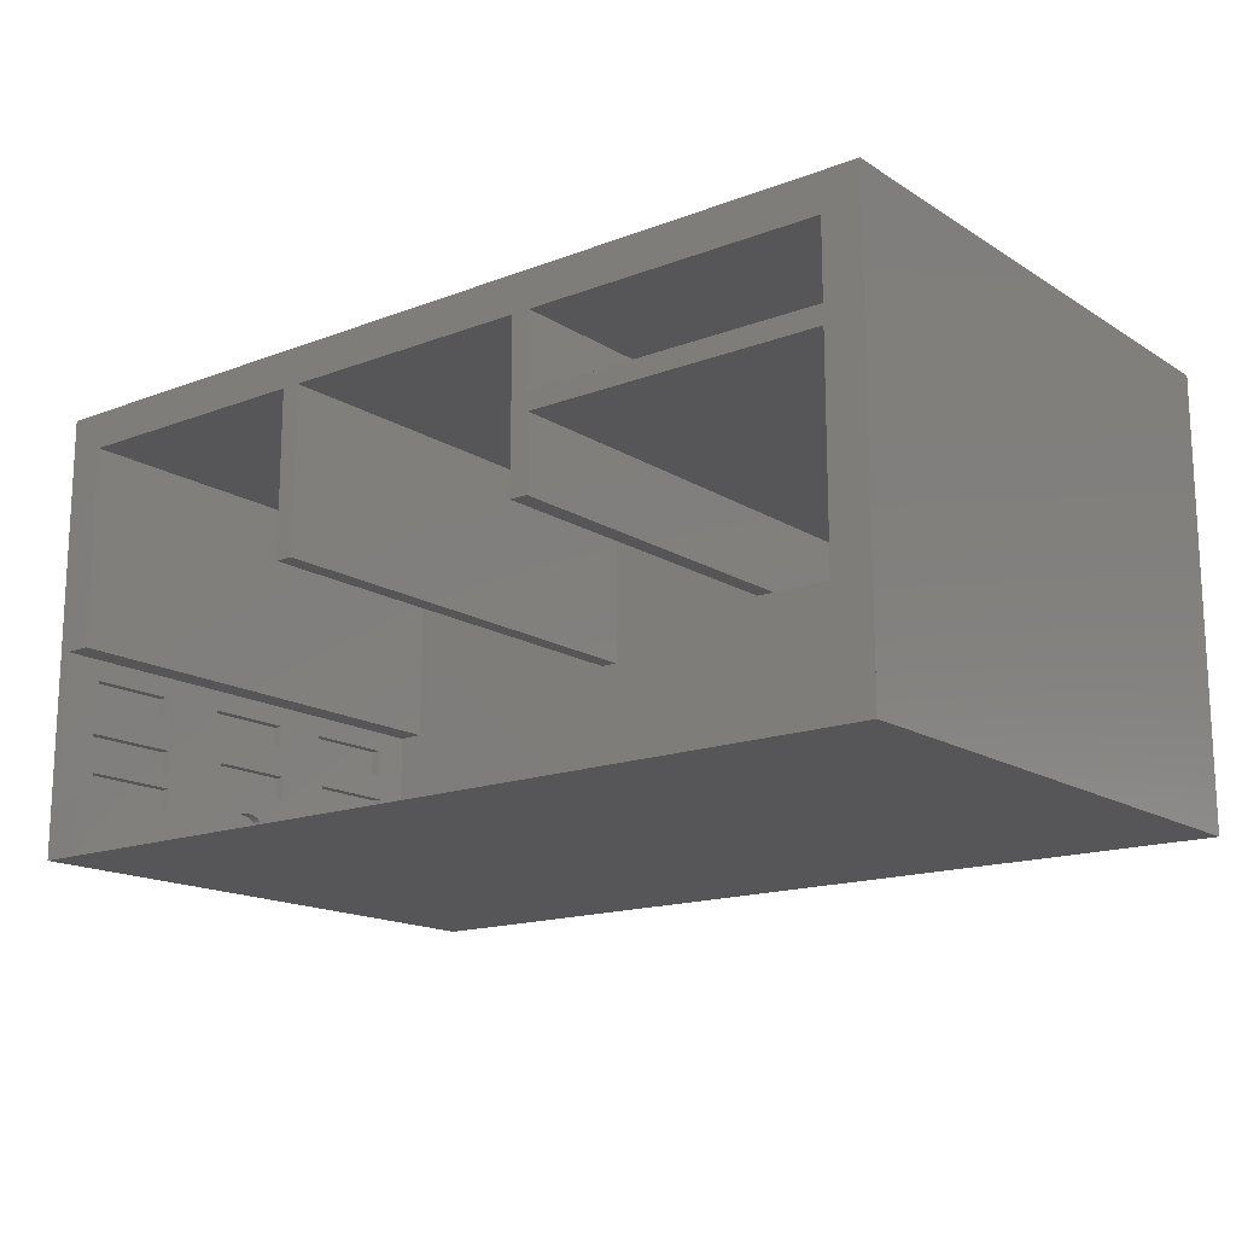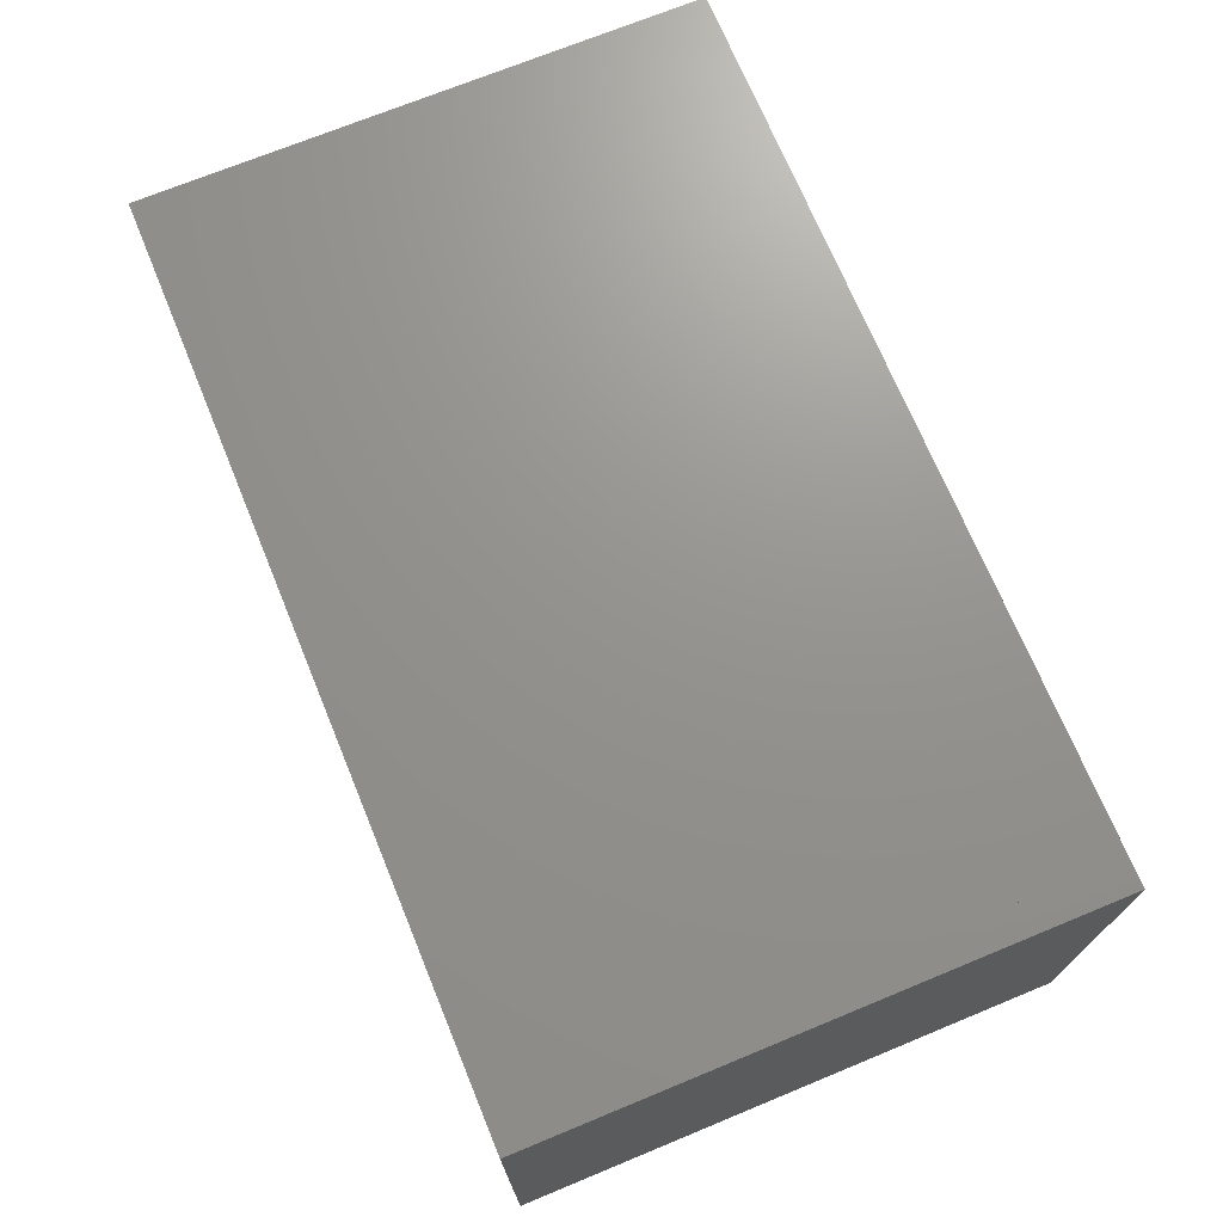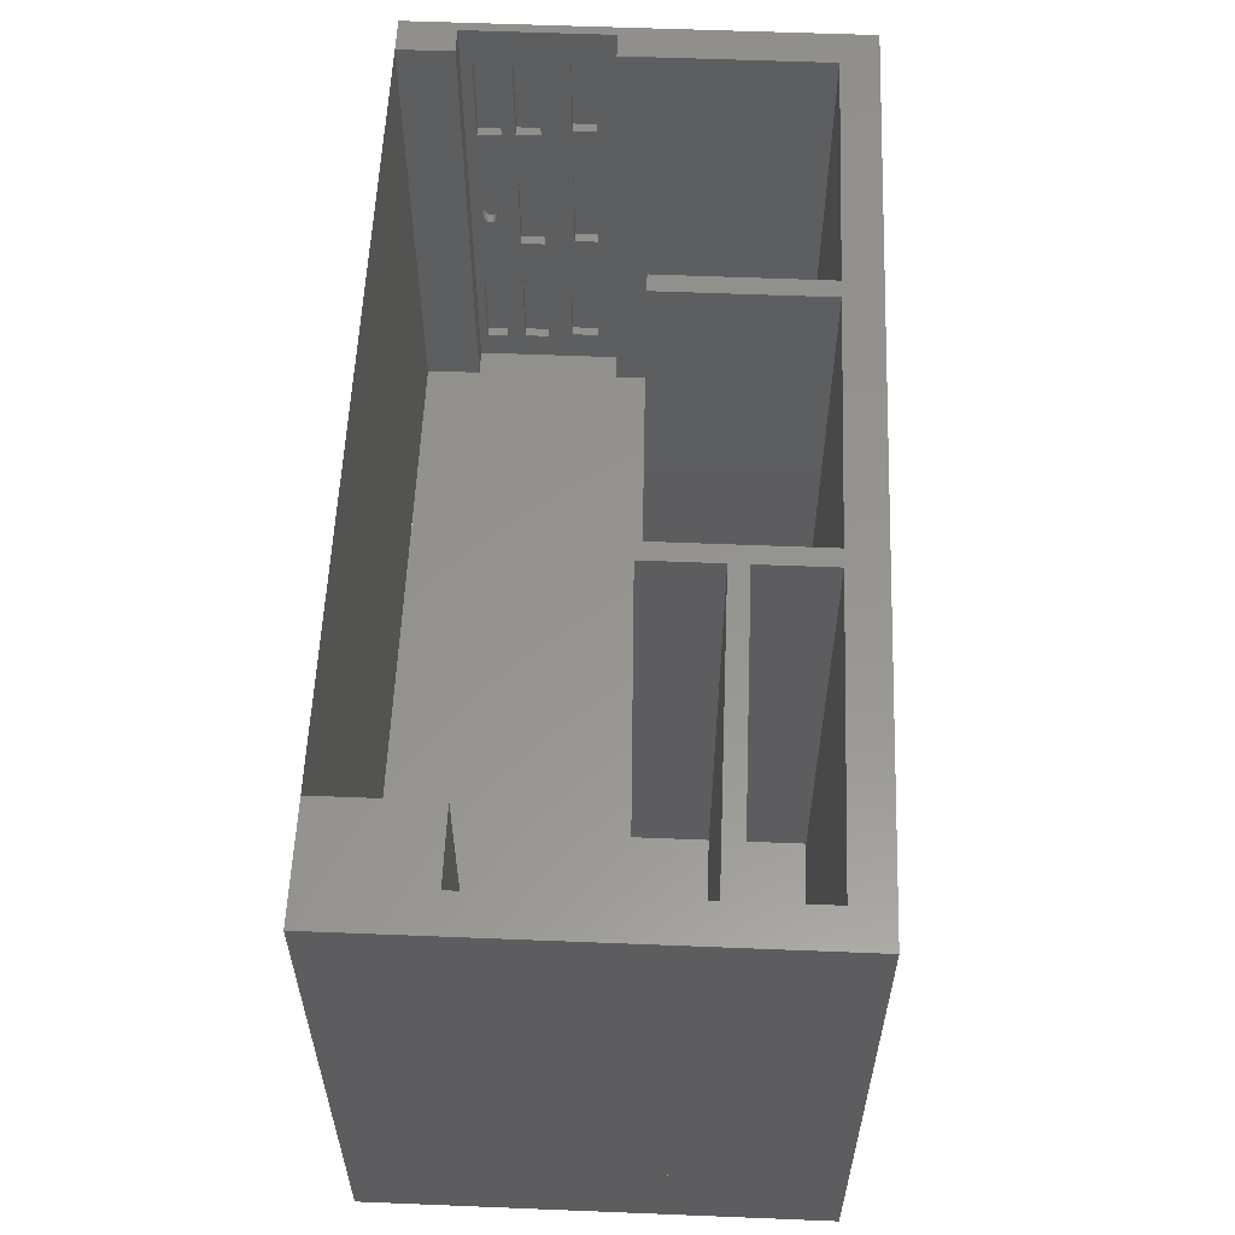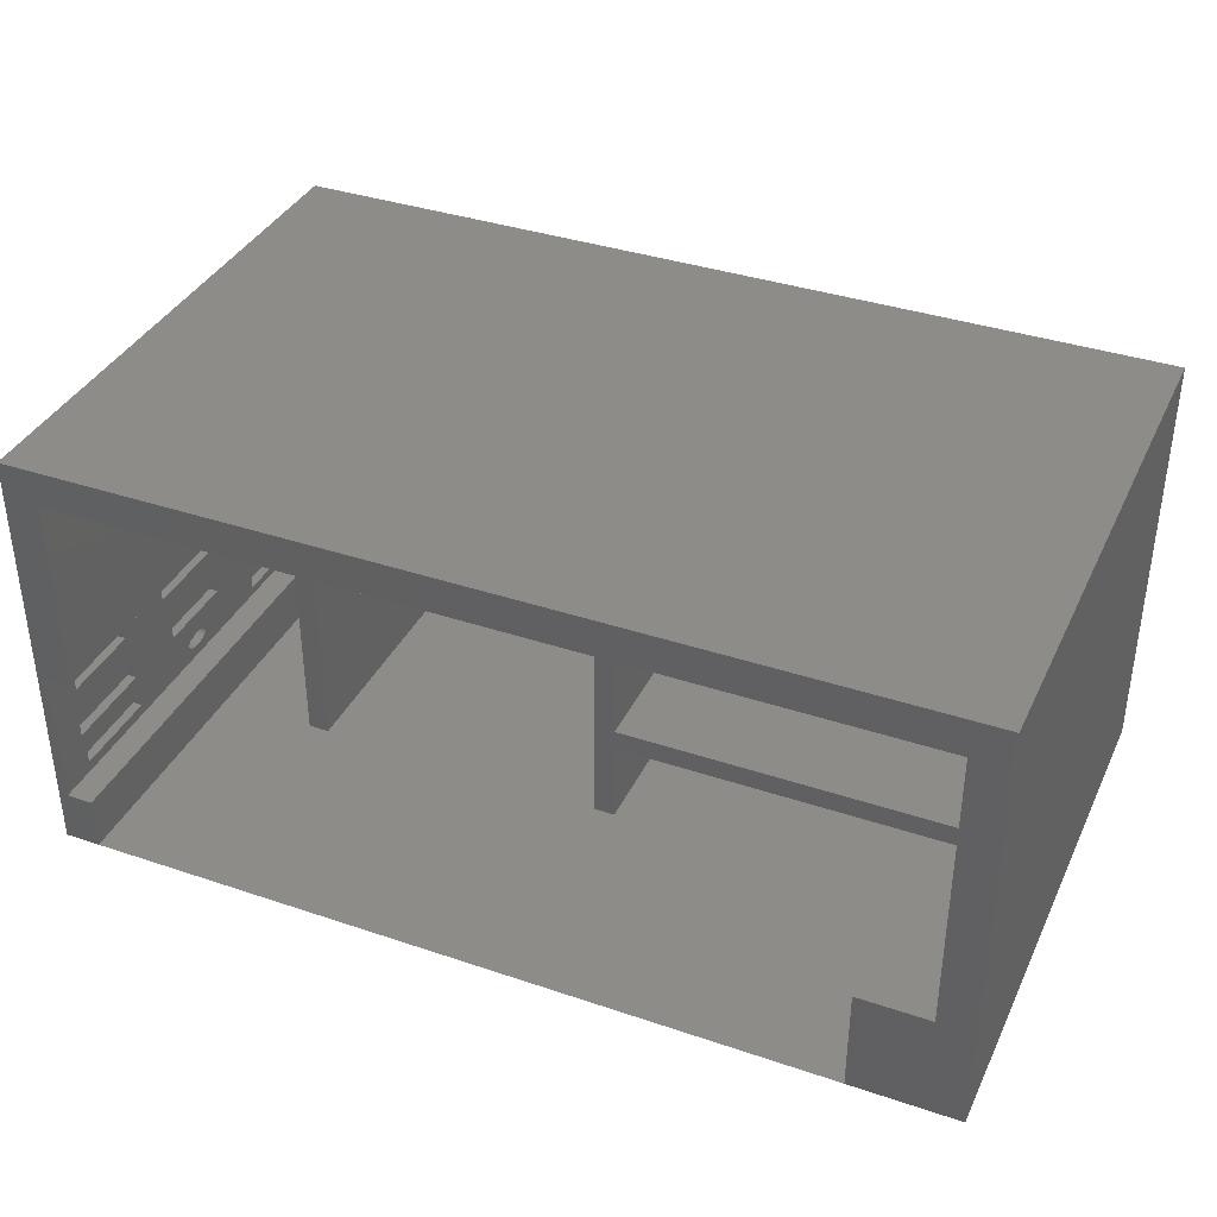
<metadata>
{"format":"stl","ext":"stl","renderer":"f3d","projection":"perspective","resolution":1024,"background":"white","views":[{"elev":-16.0,"azim":38.2,"up":"+Y"},{"elev":71.2,"azim":67.6,"up":"+Y"},{"elev":57.3,"azim":92.4,"up":"+Z"},{"elev":37.3,"azim":23.4,"up":"+Y"}]}
</metadata>
<code>
# stl→obj: 213 verts, 512 faces
v 2.48e+04 1.409e+04 7050
v 2.49e+04 1.409e+04 4500
v 2.48e+04 1.409e+04 4500
v 2.49e+04 1.409e+04 7050
v 2.01e+04 1.169e+04 7050
v 1.99e+04 1.189e+04 7050
v 1.99e+04 1.169e+04 7050
v 2.01e+04 1.199e+04 7050
v 1.99e+04 1.199e+04 7050
v 2.01e+04 1.199e+04 4500
v 1.99e+04 1.189e+04 4500
v 1.99e+04 1.199e+04 4500
v 1.99e+04 1.169e+04 4500
v 2.01e+04 1.169e+04 4500
v 1.99e+04 1.189e+04 4513
v 1.99e+04 1.216e+04 4665
v 1.99e+04 1.225e+04 4673
v 1.99e+04 1.216e+04 5114
v 1.99e+04 1.239e+04 4673
v 1.99e+04 1.225e+04 5163
v 1.99e+04 1.204e+04 5114
v 1.99e+04 1.253e+04 4697
v 1.99e+04 1.239e+04 5163
v 1.99e+04 1.268e+04 4697
v 1.99e+04 1.253e+04 5204
v 1.99e+04 1.225e+04 5470
v 1.99e+04 1.211e+04 5638
v 1.99e+04 1.209e+04 5635
v 1.99e+04 1.212e+04 5647
v 1.99e+04 1.212e+04 5661
v 1.99e+04 1.225e+04 5943
v 1.99e+04 1.213e+04 5679
v 1.99e+04 1.214e+04 5700
v 1.99e+04 1.214e+04 5723
v 1.99e+04 1.214e+04 5745
v 1.99e+04 1.213e+04 5767
v 1.99e+04 1.212e+04 5785
v 1.99e+04 1.212e+04 5799
v 1.99e+04 1.211e+04 5807
v 1.99e+04 1.209e+04 5810
v 1.99e+04 1.239e+04 5470
v 1.99e+04 1.255e+04 5504
v 1.99e+04 1.239e+04 5943
v 1.99e+04 1.268e+04 5504
v 1.99e+04 1.255e+04 5992
v 1.99e+04 1.218e+04 6313
v 1.99e+04 1.225e+04 6323
v 1.99e+04 1.218e+04 6832
v 1.99e+04 1.239e+04 6323
v 1.99e+04 1.225e+04 6855
v 1.99e+04 1.205e+04 6832
v 1.99e+04 1.279e+04 4500
v 1.99e+04 1.279e+04 7050
v 1.99e+04 1.268e+04 5204
v 1.99e+04 1.268e+04 5992
v 1.99e+04 1.268e+04 6362
v 1.99e+04 1.268e+04 6834
v 1.99e+04 1.255e+04 6834
v 1.99e+04 1.239e+04 6855
v 1.99e+04 1.204e+04 4665
v 1.99e+04 1.205e+04 5723
v 1.99e+04 1.205e+04 5700
v 1.99e+04 1.206e+04 5679
v 1.99e+04 1.206e+04 5661
v 1.99e+04 1.207e+04 5647
v 1.99e+04 1.208e+04 5638
v 1.99e+04 1.205e+04 5745
v 1.99e+04 1.206e+04 5767
v 1.99e+04 1.206e+04 5785
v 1.99e+04 1.207e+04 5799
v 1.99e+04 1.208e+04 5807
v 1.99e+04 1.205e+04 6313
v 1.99e+04 1.255e+04 6362
v 1.995e+04 1.216e+04 4665
v 1.995e+04 1.225e+04 4673
v 1.995e+04 1.216e+04 5114
v 1.995e+04 1.239e+04 4673
v 1.995e+04 1.225e+04 5163
v 1.995e+04 1.204e+04 5114
v 1.995e+04 1.253e+04 4697
v 1.995e+04 1.239e+04 5163
v 1.995e+04 1.268e+04 4697
v 1.995e+04 1.253e+04 5204
v 1.995e+04 1.225e+04 5470
v 1.995e+04 1.211e+04 5638
v 1.995e+04 1.209e+04 5635
v 1.995e+04 1.212e+04 5647
v 1.995e+04 1.212e+04 5661
v 1.995e+04 1.225e+04 5943
v 1.995e+04 1.213e+04 5679
v 1.995e+04 1.214e+04 5700
v 1.995e+04 1.214e+04 5723
v 1.995e+04 1.214e+04 5745
v 1.995e+04 1.213e+04 5767
v 1.995e+04 1.212e+04 5785
v 1.995e+04 1.212e+04 5799
v 1.995e+04 1.211e+04 5807
v 1.995e+04 1.209e+04 5810
v 1.995e+04 1.239e+04 5470
v 1.995e+04 1.255e+04 5504
v 1.995e+04 1.239e+04 5943
v 1.995e+04 1.268e+04 5504
v 1.995e+04 1.255e+04 5992
v 1.995e+04 1.218e+04 6313
v 1.995e+04 1.225e+04 6323
v 1.995e+04 1.218e+04 6832
v 1.995e+04 1.239e+04 6323
v 1.995e+04 1.225e+04 6855
v 1.995e+04 1.205e+04 6832
v 1.995e+04 1.279e+04 4500
v 1.995e+04 1.199e+04 4500
v 1.995e+04 1.279e+04 7050
v 1.995e+04 1.268e+04 5204
v 1.995e+04 1.268e+04 5992
v 1.995e+04 1.268e+04 6362
v 1.995e+04 1.268e+04 6834
v 1.995e+04 1.255e+04 6834
v 1.995e+04 1.239e+04 6855
v 1.995e+04 1.204e+04 4665
v 1.995e+04 1.199e+04 7050
v 1.995e+04 1.205e+04 5723
v 1.995e+04 1.205e+04 5700
v 1.995e+04 1.206e+04 5679
v 1.995e+04 1.206e+04 5661
v 1.995e+04 1.207e+04 5647
v 1.995e+04 1.208e+04 5638
v 1.995e+04 1.205e+04 5745
v 1.995e+04 1.206e+04 5767
v 1.995e+04 1.206e+04 5785
v 1.995e+04 1.207e+04 5799
v 1.995e+04 1.208e+04 5807
v 1.995e+04 1.205e+04 6313
v 1.995e+04 1.255e+04 6362
v 2.157e+04 1.409e+04 3950
v 1.99e+04 1.279e+04 3950
v 1.99e+04 1.409e+04 3950
v 1.99e+04 1.199e+04 3950
v 2.448e+04 1.169e+04 3950
v 1.99e+04 1.169e+04 3950
v 2.167e+04 1.409e+04 3950
v 2.313e+04 1.409e+04 3950
v 2.323e+04 1.409e+04 3950
v 2.49e+04 1.409e+04 3950
v 2.49e+04 1.333e+04 3950
v 2.49e+04 1.169e+04 3950
v 2.49e+04 1.169e+04 4500
v 2.49e+04 1.333e+04 4500
v 2.448e+04 1.169e+04 4500
v 2.157e+04 1.409e+04 4500
v 2.167e+04 1.409e+04 4500
v 2.313e+04 1.409e+04 4500
v 2.323e+04 1.409e+04 4500
v 1.99e+04 1.409e+04 4500
v 2.15e+04 1.389e+04 4500
v 2.16e+04 1.299e+04 4500
v 2.15e+04 1.299e+04 4500
v 2.16e+04 1.329e+04 4500
v 2.16e+04 1.389e+04 4500
v 2.16e+04 1.299e+04 7050
v 2.15e+04 1.389e+04 7050
v 2.15e+04 1.299e+04 7050
v 2.16e+04 1.329e+04 7050
v 2.16e+04 1.389e+04 7050
v 2.31e+04 1.349e+04 4500
v 2.31e+04 1.339e+04 4500
v 2.31e+04 1.389e+04 4500
v 2.34e+04 1.339e+04 4500
v 2.34e+04 1.349e+04 4500
v 2.3e+04 1.389e+04 4500
v 2.31e+04 1.299e+04 4500
v 2.3e+04 1.299e+04 4500
v 2.31e+04 1.299e+04 7050
v 2.3e+04 1.389e+04 7050
v 2.3e+04 1.299e+04 7050
v 2.31e+04 1.339e+04 7050
v 2.31e+04 1.389e+04 7050
v 2.31e+04 1.349e+04 7050
v 2.34e+04 1.339e+04 7050
v 2.34e+04 1.349e+04 7050
v 2.47e+04 1.349e+04 4500
v 2.44e+04 1.339e+04 4500
v 2.44e+04 1.349e+04 4500
v 2.47e+04 1.339e+04 4500
v 2.48e+04 1.389e+04 4500
v 2.47e+04 1.389e+04 4500
v 2.49e+04 1.229e+04 4500
v 2.47e+04 1.229e+04 4500
v 2.49e+04 1.229e+04 7050
v 2.47e+04 1.339e+04 7050
v 2.47e+04 1.229e+04 7050
v 2.47e+04 1.349e+04 7050
v 2.47e+04 1.389e+04 7050
v 2.48e+04 1.389e+04 7050
v 2.44e+04 1.349e+04 7050
v 2.44e+04 1.339e+04 7050
v 2.47e+04 1.409e+04 4500
v 2.47e+04 1.409e+04 7050
v 2.43e+04 1.169e+04 4500
v 2.43e+04 1.229e+04 4500
v 2.49e+04 1.189e+04 4500
v 2.49e+04 1.169e+04 7050
v 2.43e+04 1.229e+04 7050
v 2.43e+04 1.169e+04 7050
v 2.49e+04 1.189e+04 7050
v 2.334e+04 1.409e+04 4500
v 1.99e+04 1.389e+04 4500
v 1.99e+04 1.409e+04 7050
v 1.99e+04 1.389e+04 7050
v 2.334e+04 1.409e+04 7050
v 2.01e+04 1.389e+04 4500
v 2.01e+04 1.279e+04 4500
v 2.01e+04 1.279e+04 7050
v 2.01e+04 1.389e+04 7050
f 1 2 3
f 2 1 4
f 5 6 7
f 6 8 9
f 8 6 5
f 10 11 12
f 11 10 13
f 13 10 14
f 10 5 14
f 5 10 8
f 9 10 12
f 10 9 8
f 9 15 6
f 15 12 11
f 12 15 9
f 16 17 18
f 17 16 19
f 18 17 20
f 18 20 21
f 19 22 23
f 22 19 24
f 23 22 25
f 23 25 20
f 26 27 28
f 27 26 29
f 29 26 30
f 30 26 31
f 30 31 32
f 32 31 33
f 33 31 34
f 34 31 35
f 35 31 36
f 36 31 37
f 37 31 38
f 38 31 39
f 39 31 40
f 41 42 43
f 42 41 44
f 43 42 45
f 43 45 31
f 46 47 48
f 47 46 49
f 48 47 50
f 48 50 51
f 52 24 12
f 24 52 53
f 12 24 19
f 12 19 16
f 24 53 54
f 54 53 44
f 54 44 25
f 25 44 41
f 44 53 55
f 55 53 56
f 55 56 45
f 45 56 49
f 45 49 46
f 56 53 57
f 57 53 58
f 58 53 59
f 59 53 50
f 12 60 9
f 60 12 16
f 9 60 21
f 9 21 61
f 61 21 62
f 62 21 63
f 63 21 64
f 64 21 20
f 64 20 65
f 65 20 26
f 26 20 25
f 26 25 41
f 65 26 66
f 66 26 28
f 9 61 67
f 9 67 68
f 9 68 69
f 9 69 70
f 9 70 71
f 9 71 72
f 72 71 40
f 72 40 31
f 72 31 45
f 72 45 46
f 9 72 51
f 9 51 50
f 9 50 53
f 49 73 59
f 73 49 56
f 59 73 58
f 58 56 73
f 56 58 57
f 45 44 42
f 44 45 55
f 25 24 22
f 24 25 54
f 66 27 28
f 27 66 65
f 27 65 29
f 29 65 64
f 29 64 30
f 30 64 63
f 30 63 32
f 32 63 62
f 32 62 33
f 33 62 61
f 33 61 34
f 34 61 67
f 34 67 35
f 35 67 68
f 35 68 36
f 36 68 69
f 36 69 37
f 37 69 70
f 37 70 38
f 38 70 71
f 38 71 39
f 39 71 40
f 31 41 26
f 41 31 43
f 20 19 17
f 19 20 23
f 51 46 72
f 46 51 48
f 21 16 60
f 16 21 18
f 74 75 76
f 75 74 77
f 76 75 78
f 76 78 79
f 77 80 81
f 80 77 82
f 81 80 83
f 81 83 78
f 84 85 86
f 85 84 87
f 87 84 88
f 88 84 89
f 88 89 90
f 90 89 91
f 91 89 92
f 92 89 93
f 93 89 94
f 94 89 95
f 95 89 96
f 96 89 97
f 97 89 98
f 99 100 101
f 100 99 102
f 101 100 103
f 101 103 89
f 104 105 106
f 105 104 107
f 106 105 108
f 106 108 109
f 110 82 111
f 82 110 112
f 111 82 77
f 111 77 74
f 82 112 113
f 113 112 102
f 113 102 83
f 83 102 99
f 102 112 114
f 114 112 115
f 114 115 103
f 103 115 107
f 103 107 104
f 115 112 116
f 116 112 117
f 117 112 118
f 118 112 108
f 111 119 120
f 119 111 74
f 120 119 79
f 120 79 121
f 121 79 122
f 122 79 123
f 123 79 124
f 124 79 78
f 124 78 125
f 125 78 84
f 84 78 83
f 84 83 99
f 125 84 126
f 126 84 86
f 120 121 127
f 120 127 128
f 120 128 129
f 120 129 130
f 120 130 131
f 120 131 132
f 132 131 98
f 132 98 89
f 132 89 103
f 132 103 104
f 120 132 109
f 120 109 108
f 120 108 112
f 107 133 118
f 133 107 115
f 118 133 117
f 9 112 53
f 112 9 120
f 112 52 53
f 52 112 110
f 110 12 52
f 12 110 111
f 111 9 12
f 9 111 120
f 115 57 56
f 57 115 116
f 116 58 57
f 58 116 117
f 117 73 58
f 73 117 133
f 73 115 56
f 115 73 133
f 102 55 44
f 55 102 114
f 114 45 55
f 45 114 103
f 103 42 45
f 42 103 100
f 42 102 44
f 102 42 100
f 83 22 25
f 22 83 80
f 22 82 24
f 82 22 80
f 82 54 24
f 54 82 113
f 113 25 54
f 25 113 83
f 67 121 61
f 121 67 127
f 121 62 61
f 62 121 122
f 62 123 63
f 123 62 122
f 123 64 63
f 64 123 124
f 64 125 65
f 125 64 124
f 65 126 66
f 126 65 125
f 66 86 28
f 86 66 126
f 28 85 27
f 85 28 86
f 27 87 29
f 87 27 85
f 29 88 30
f 88 29 87
f 30 90 32
f 90 30 88
f 90 33 32
f 33 90 91
f 91 34 33
f 34 91 92
f 92 35 34
f 35 92 93
f 35 94 36
f 94 35 93
f 94 37 36
f 37 94 95
f 95 38 37
f 38 95 96
f 97 38 96
f 38 97 39
f 97 40 39
f 40 97 98
f 98 71 40
f 71 98 131
f 131 70 71
f 70 131 130
f 129 70 130
f 70 129 69
f 69 128 68
f 128 69 129
f 128 67 68
f 67 128 127
f 107 59 49
f 59 107 118
f 118 50 59
f 50 118 108
f 108 47 50
f 47 108 105
f 47 107 49
f 107 47 105
f 99 43 41
f 43 99 101
f 101 31 43
f 31 101 89
f 89 26 31
f 26 89 84
f 26 99 41
f 99 26 84
f 77 23 19
f 23 77 81
f 81 20 23
f 20 81 78
f 78 17 20
f 17 78 75
f 17 77 19
f 77 17 75
f 104 48 46
f 48 104 106
f 106 51 48
f 51 106 109
f 109 72 51
f 72 109 132
f 72 104 46
f 104 72 132
f 60 74 16
f 74 60 119
f 74 18 16
f 18 74 76
f 76 21 18
f 21 76 79
f 79 60 21
f 60 79 119
f 59 47 49
f 47 59 50
f 134 135 136
f 137 138 139
f 138 137 135
f 138 135 134
f 138 134 140
f 138 140 141
f 138 141 142
f 138 142 143
f 138 143 144
f 145 138 144
f 146 147 148
f 148 12 13
f 12 148 52
f 52 148 149
f 149 148 150
f 150 148 151
f 151 148 152
f 152 148 2
f 2 148 147
f 149 153 52
f 12 139 13
f 139 12 137
f 148 139 138
f 139 148 13
f 146 138 145
f 138 146 148
f 145 147 146
f 147 145 144
f 144 2 147
f 2 144 143
f 142 2 143
f 2 142 152
f 141 152 142
f 152 141 151
f 150 141 140
f 141 150 151
f 149 140 134
f 140 149 150
f 153 134 136
f 134 153 149
f 153 135 52
f 135 153 136
f 52 137 12
f 137 52 135
f 154 155 156
f 155 154 157
f 157 154 158
f 159 160 161
f 160 159 162
f 160 162 163
f 160 158 154
f 158 160 163
f 158 162 157
f 162 158 163
f 157 159 155
f 159 157 162
f 159 156 155
f 156 159 161
f 160 156 161
f 156 160 154
f 164 165 166
f 165 164 167
f 167 164 168
f 169 170 171
f 170 169 165
f 165 169 166
f 172 173 174
f 173 172 175
f 175 176 173
f 176 175 177
f 177 175 178
f 177 178 179
f 173 166 169
f 166 173 176
f 166 177 164
f 177 166 176
f 177 168 164
f 168 177 179
f 168 178 167
f 178 168 179
f 167 175 165
f 175 167 178
f 165 172 170
f 172 165 175
f 170 174 171
f 174 170 172
f 174 169 171
f 169 174 173
f 180 181 182
f 181 180 183
f 184 180 185
f 2 184 3
f 184 2 186
f 183 186 187
f 186 183 180
f 186 180 184
f 188 189 190
f 189 188 191
f 191 188 192
f 192 188 193
f 193 188 1
f 1 188 4
f 189 194 195
f 194 189 191
f 2 188 186
f 188 2 4
f 188 187 186
f 187 188 190
f 189 187 190
f 187 189 183
f 183 195 181
f 195 183 189
f 194 181 195
f 181 194 182
f 194 180 182
f 180 194 191
f 192 180 191
f 180 192 185
f 192 184 185
f 184 192 193
f 1 184 193
f 184 1 3
f 196 1 3
f 1 196 197
f 186 198 199
f 198 186 146
f 146 186 200
f 201 202 203
f 202 201 188
f 188 201 204
f 201 198 146
f 198 201 203
f 202 198 203
f 198 202 199
f 202 186 199
f 186 202 188
f 186 204 200
f 204 186 188
f 200 201 146
f 201 200 204
f 205 206 153
f 206 205 184
f 184 205 3
f 193 207 208
f 207 193 209
f 209 193 1
f 209 3 205
f 3 209 1
f 3 193 184
f 193 3 1
f 193 206 184
f 206 193 208
f 208 153 206
f 153 208 207
f 153 209 205
f 209 153 207
f 182 167 168
f 167 182 181
f 195 179 178
f 179 195 194
f 182 195 181
f 195 182 194
f 181 178 167
f 178 181 195
f 178 168 167
f 168 178 179
f 179 182 168
f 182 179 194
f 210 52 206
f 52 210 211
f 212 208 53
f 208 212 213
f 210 212 211
f 212 210 213
f 212 52 211
f 52 212 53
f 208 52 53
f 52 208 206
f 208 210 206
f 210 208 213
f 5 13 14
f 13 5 7
f 6 13 7
f 13 6 11
f 11 6 15
f 203 14 198
f 14 203 5

</code>
